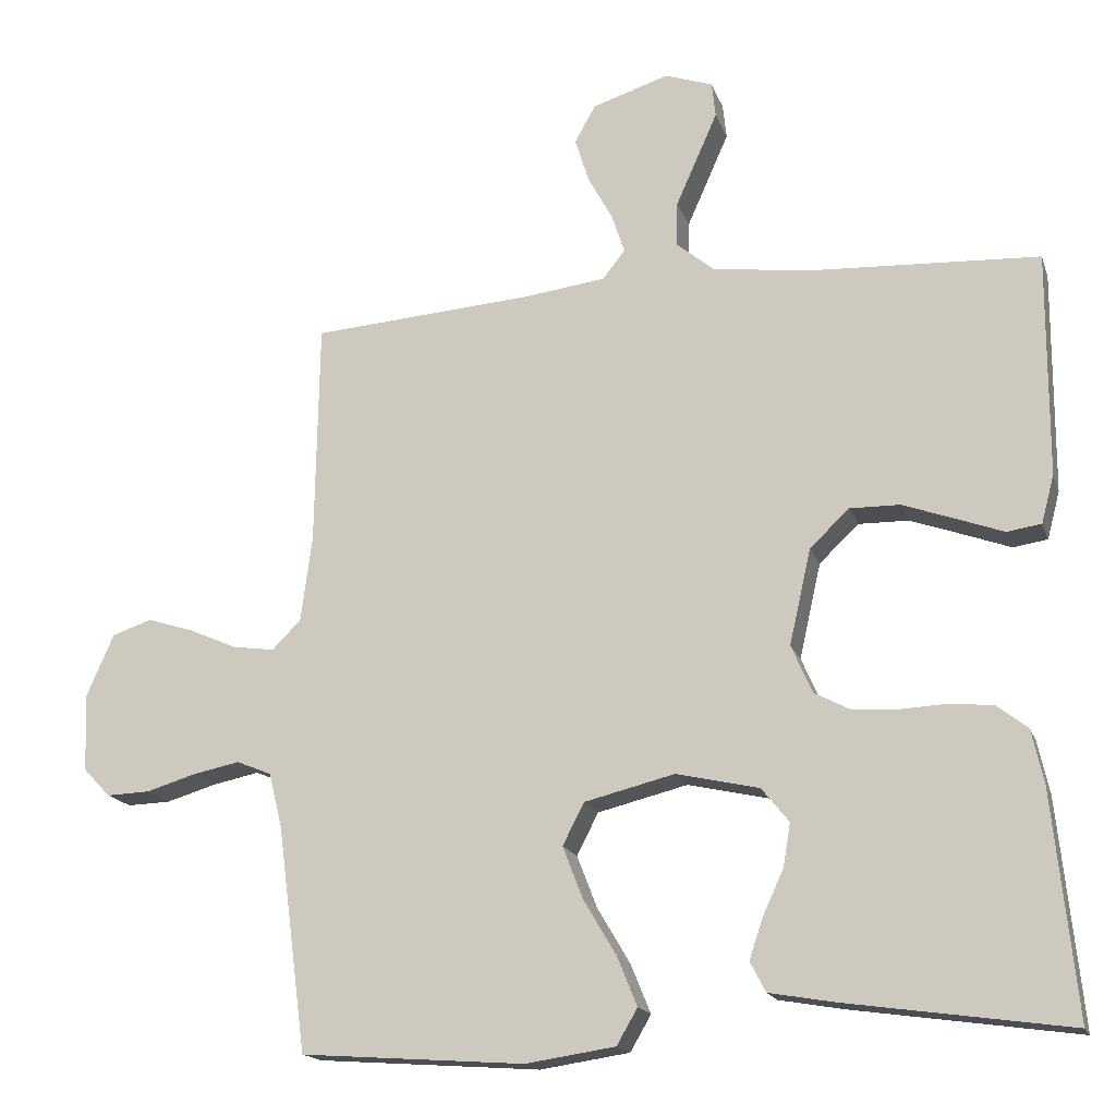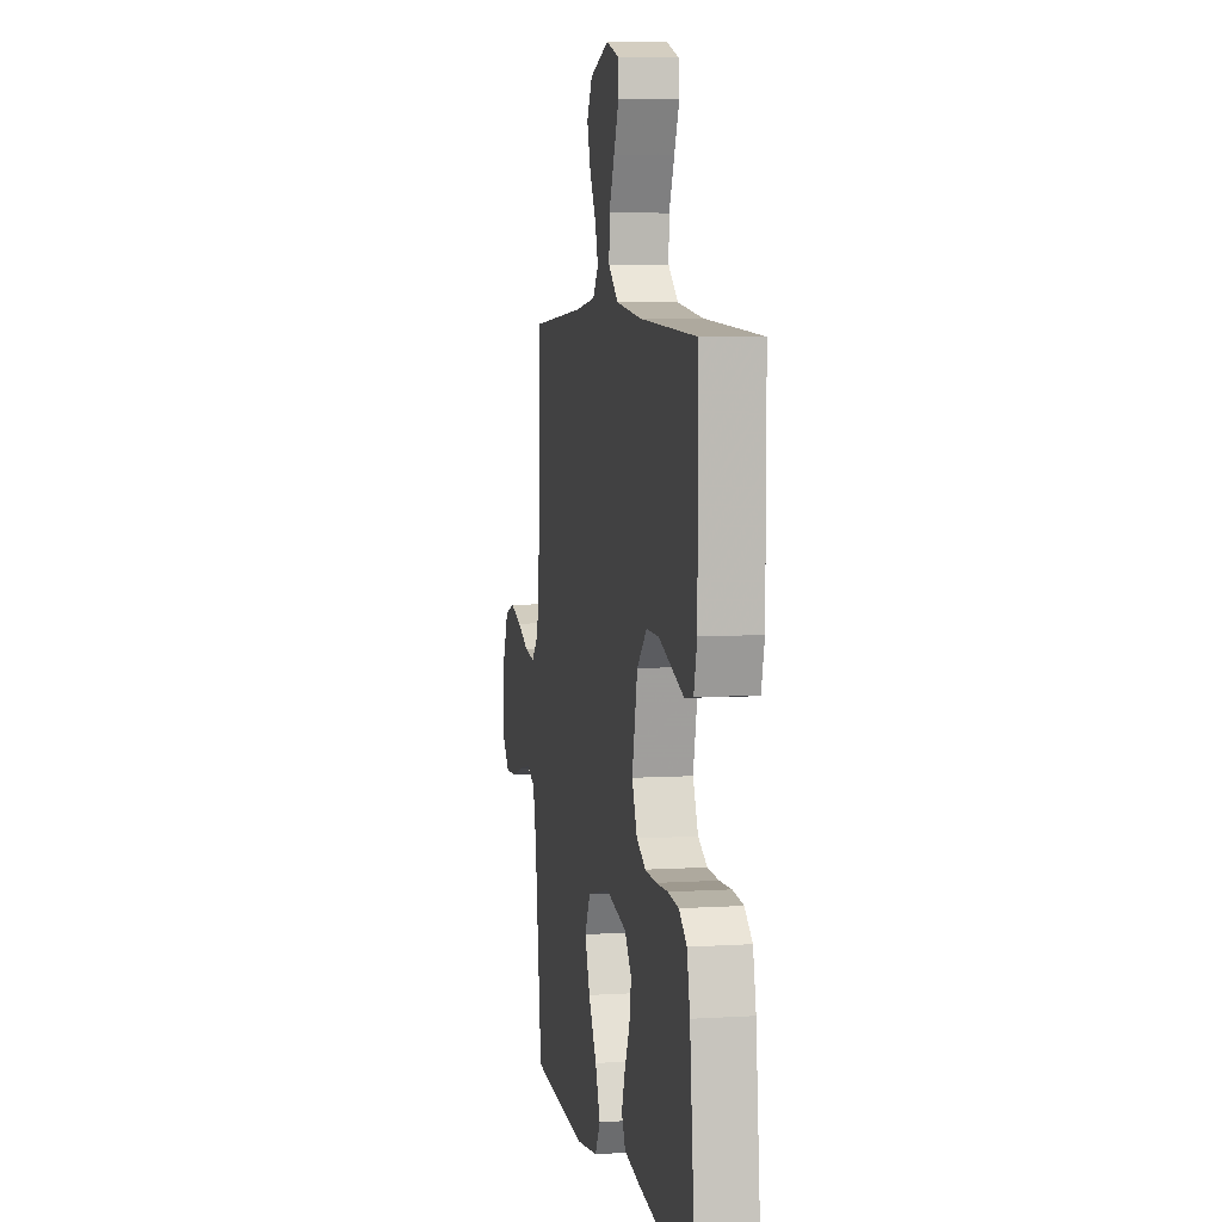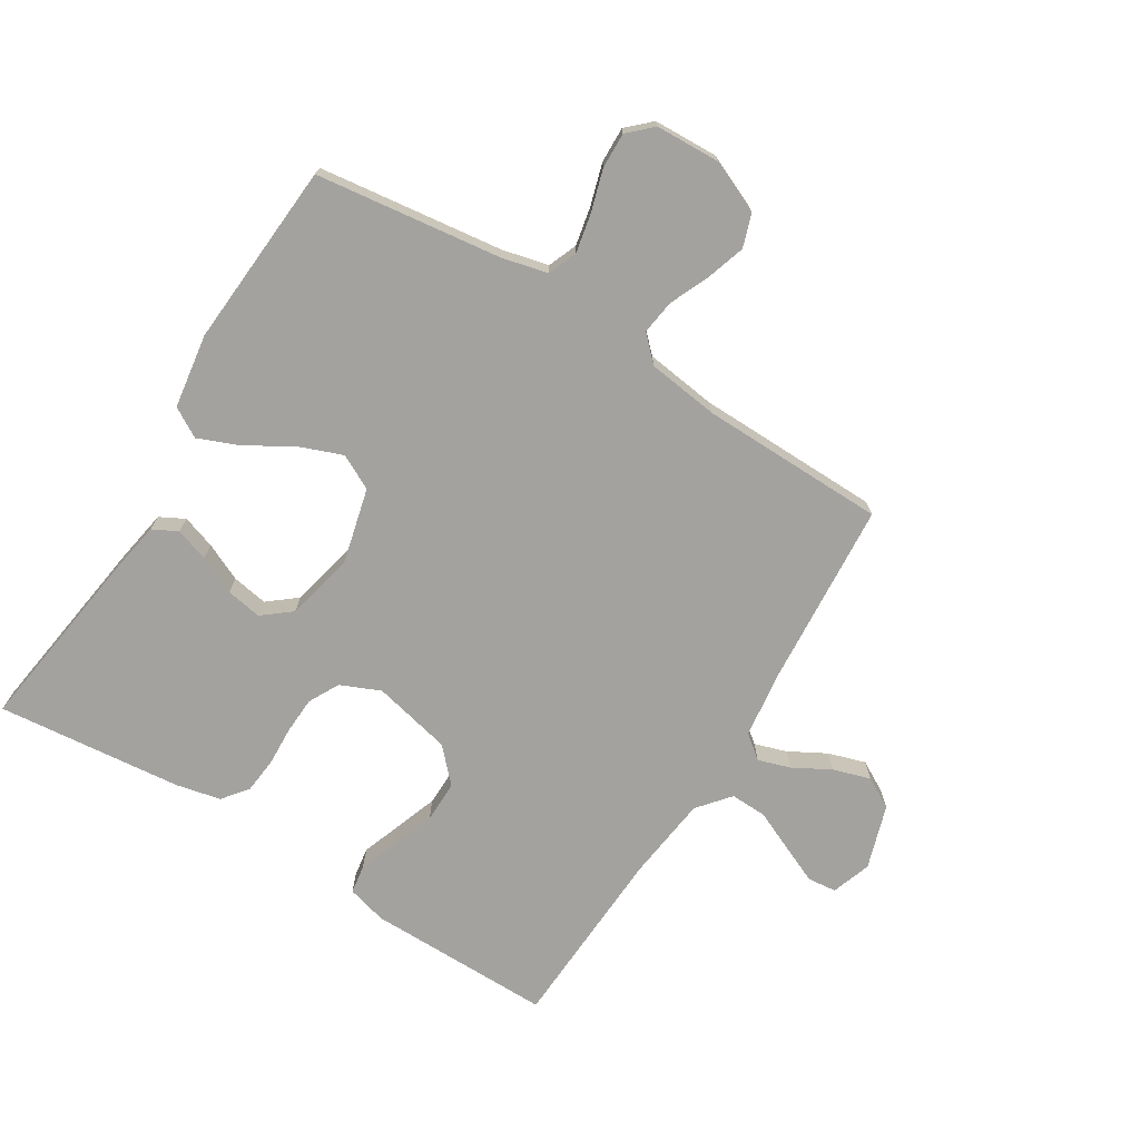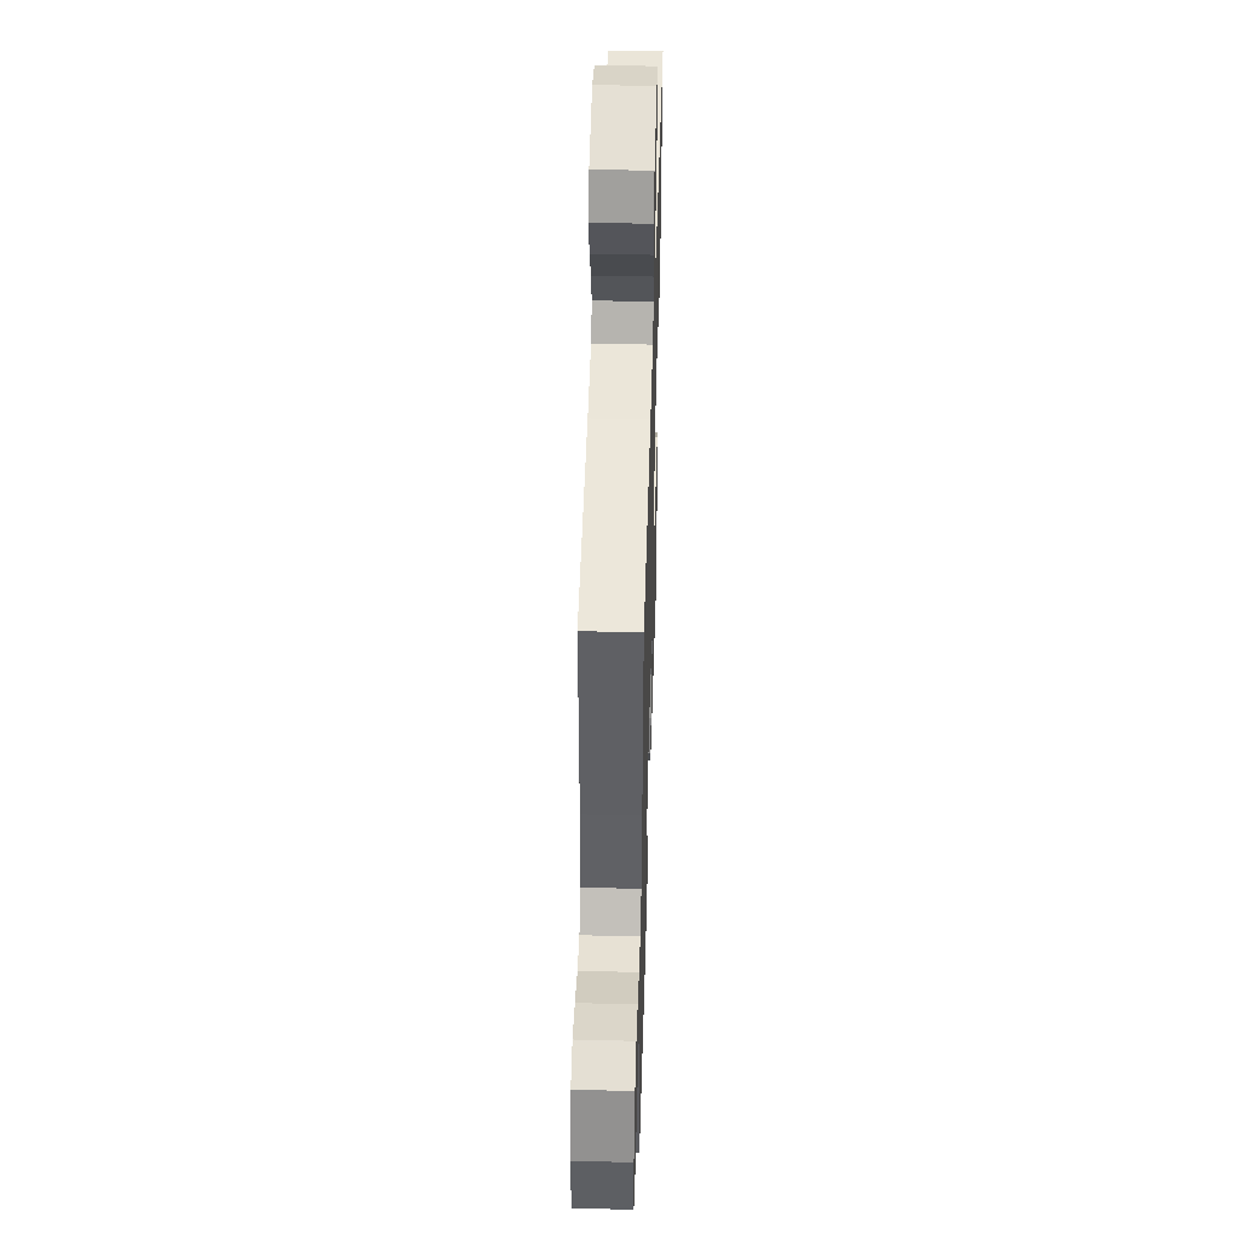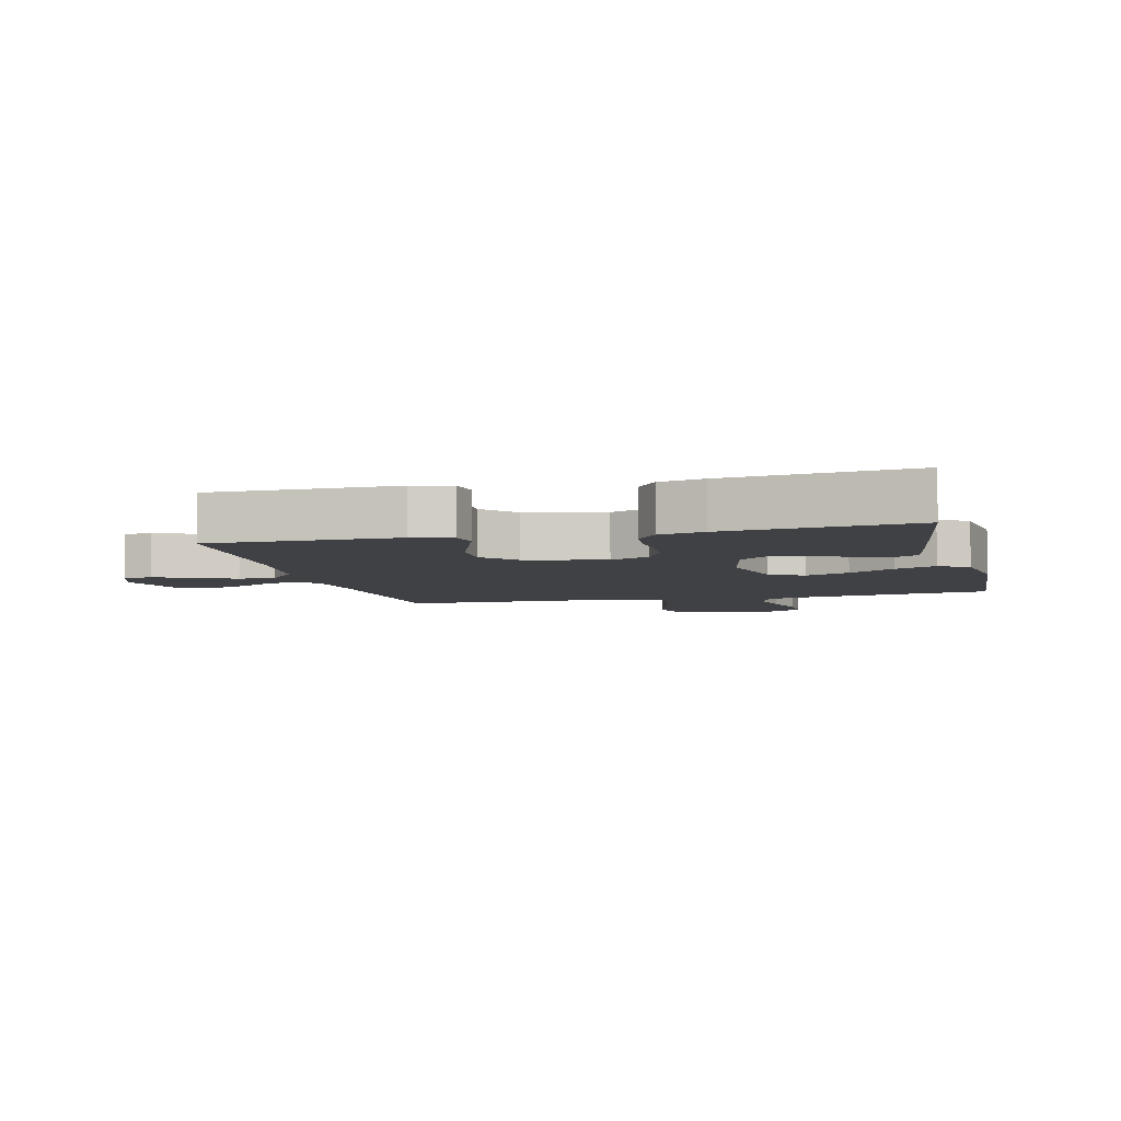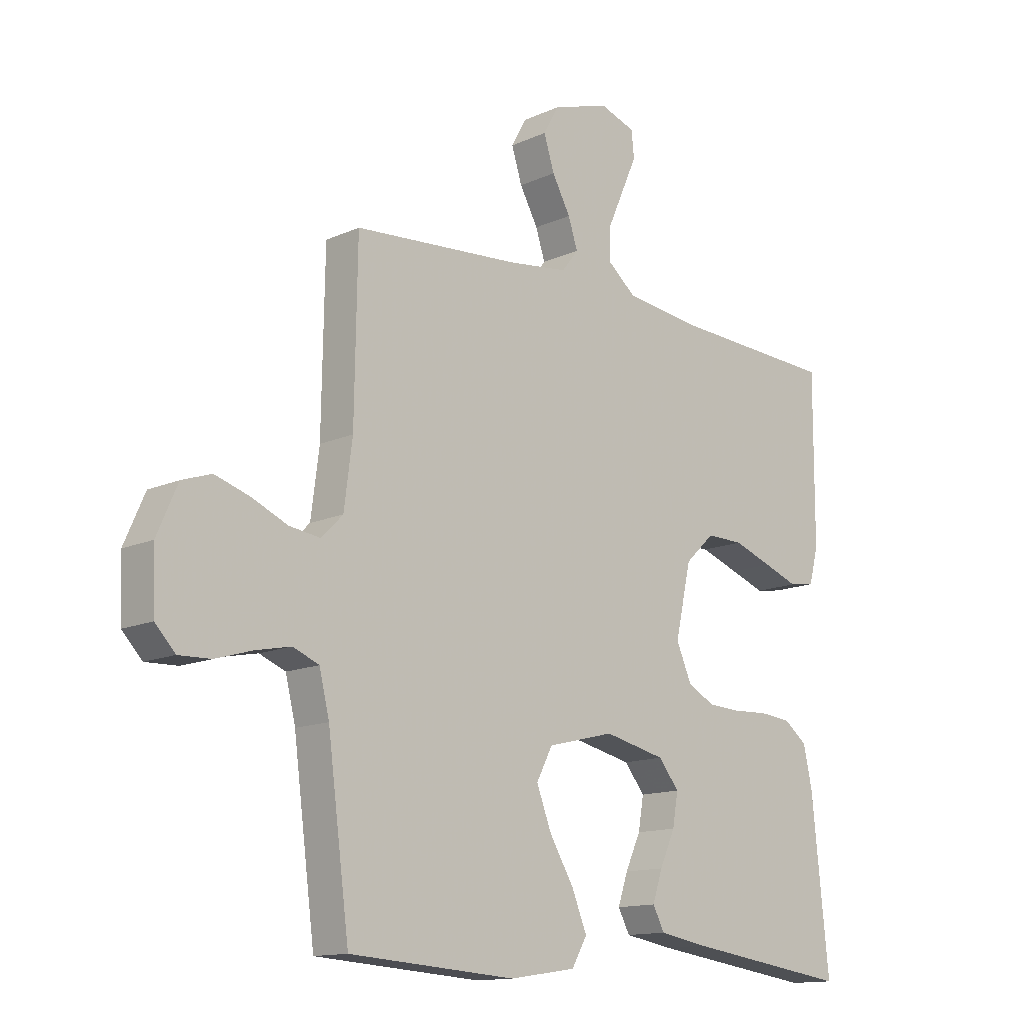
<metadata>
{"format":"obj","ext":"obj","renderer":"f3d","projection":"perspective","resolution":1024,"background":"white","views":[{"elev":-16.8,"azim":15.8,"up":"+Z"},{"elev":6.2,"azim":79.5,"up":"+Z"},{"elev":-72.6,"azim":-121.8,"up":"+Y"},{"elev":47.5,"azim":-88.3,"up":"+Z"},{"elev":-5.9,"azim":103.9,"up":"+Y"},{"elev":-13.5,"azim":-44.5,"up":"+Z"}]}
</metadata>
<code>
v -0.5 0.07 0.5
v -0.2 0.07 0.522
v -0.092 0.07 0.536
v -0.062 0.07 0.574
v -0.079 0.07 0.626
v -0.112 0.07 0.686
v -0.131 0.07 0.746
v -0.103 0.07 0.796
v 0 0.07 0.829
v 0.064 0.07 0.807
v 0.069 0.07 0.76
v 0.042 0.07 0.699
v 0.013 0.07 0.634
v 0.011 0.07 0.575
v 0.063 0.07 0.532
v 0.2 0.07 0.515
v 0.5 0.07 0.5
v 0.499 0.07 0.2
v 0.482 0.07 0.136
v 0.436 0.07 0.129
v 0.373 0.07 0.152
v 0.303 0.07 0.177
v 0.236 0.07 0.178
v 0.183 0.07 0.128
v 0.154 0.07 0
v 0.182 0.07 -0.064
v 0.231 0.07 -0.09
v 0.291 0.07 -0.093
v 0.355 0.07 -0.09
v 0.412 0.07 -0.096
v 0.453 0.07 -0.128
v 0.469 0.07 -0.2
v 0.5 0.07 -0.5
v 0.2 0.07 -0.458
v 0.113 0.07 -0.443
v 0.092 0.07 -0.403
v 0.11 0.07 -0.349
v 0.138 0.07 -0.288
v 0.148 0.07 -0.23
v 0.111 0.07 -0.184
v 0 0.07 -0.159
v -0.121 0.07 -0.189
v -0.15 0.07 -0.245
v -0.123 0.07 -0.315
v -0.079 0.07 -0.389
v -0.052 0.07 -0.455
v -0.08 0.07 -0.503
v -0.2 0.07 -0.521
v -0.5 0.07 -0.5
v -0.539 0.07 -0.2
v -0.557 0.07 -0.126
v -0.604 0.07 -0.107
v -0.667 0.07 -0.12
v -0.734 0.07 -0.14
v -0.792 0.07 -0.142
v -0.828 0.07 -0.104
v -0.832 0.07 0
v -0.795 0.07 0.084
v -0.742 0.07 0.102
v -0.679 0.07 0.082
v -0.615 0.07 0.054
v -0.559 0.07 0.046
v -0.52 0.07 0.085
v -0.505 0.07 0.2
v -0.5 0 0.5
v -0.2 0 0.522
v -0.092 0 0.536
v -0.062 0 0.574
v -0.079 0 0.626
v -0.112 0 0.686
v -0.131 0 0.746
v -0.103 0 0.796
v 0 0 0.829
v 0.064 0 0.807
v 0.069 0 0.76
v 0.042 0 0.699
v 0.013 0 0.634
v 0.011 0 0.575
v 0.063 0 0.532
v 0.2 0 0.515
v 0.5 0 0.5
v 0.499 0 0.2
v 0.482 0 0.136
v 0.436 0 0.129
v 0.373 0 0.152
v 0.303 0 0.177
v 0.236 0 0.178
v 0.183 0 0.128
v 0.154 0 0
v 0.182 0 -0.064
v 0.231 0 -0.09
v 0.291 0 -0.093
v 0.355 0 -0.09
v 0.412 0 -0.096
v 0.453 0 -0.128
v 0.469 0 -0.2
v 0.5 0 -0.5
v 0.2 0 -0.458
v 0.113 0 -0.443
v 0.092 0 -0.403
v 0.11 0 -0.349
v 0.138 0 -0.288
v 0.148 0 -0.23
v 0.111 0 -0.184
v 0 0 -0.159
v -0.121 0 -0.189
v -0.15 0 -0.245
v -0.123 0 -0.315
v -0.079 0 -0.389
v -0.052 0 -0.455
v -0.08 0 -0.503
v -0.2 0 -0.521
v -0.5 0 -0.5
v -0.539 0 -0.2
v -0.557 0 -0.126
v -0.604 0 -0.107
v -0.667 0 -0.12
v -0.734 0 -0.14
v -0.792 0 -0.142
v -0.828 0 -0.104
v -0.832 0 0
v -0.795 0 0.084
v -0.742 0 0.102
v -0.679 0 0.082
v -0.615 0 0.054
v -0.559 0 0.046
v -0.52 0 0.085
v -0.505 0 0.2
f 59 60 61
f 58 59 61
f 57 58 61
f 56 57 61
f 55 56 61
f 54 55 61
f 53 54 61
f 52 53 61 62
f 51 52 62 63
f 48 49 50
f 47 48 50
f 46 47 50
f 45 46 50
f 44 45 50
f 50 51 63
f 44 50 63
f 43 44 63
f 36 37 38
f 35 36 38
f 34 35 38
f 33 34 38
f 32 33 38
f 31 32 38
f 30 31 38
f 29 30 38
f 28 29 38
f 27 28 38 39
f 26 27 39 40
f 19 20 21
f 18 19 21
f 17 18 21
f 16 17 21
f 15 16 21 22
f 14 15 22 23
f 11 12 13
f 10 11 13
f 9 10 13
f 8 9 13
f 7 8 13
f 6 7 13
f 5 6 13
f 4 5 13 14
f 14 23 24
f 4 14 24
f 3 4 24
f 64 1 2
f 64 2 3
f 63 64 3
f 43 63 3
f 42 43 3
f 3 24 25
f 42 3 25
f 41 42 25
f 25 26 40 41
f 125 124 123
f 125 123 122
f 125 122 121
f 125 121 120
f 125 120 119
f 125 119 118
f 125 118 117
f 126 125 117 116
f 127 126 116 115
f 114 113 112
f 114 112 111
f 114 111 110
f 114 110 109
f 114 109 108
f 127 115 114
f 127 114 108
f 127 108 107
f 102 101 100
f 102 100 99
f 102 99 98
f 102 98 97
f 102 97 96
f 102 96 95
f 102 95 94
f 102 94 93
f 102 93 92
f 103 102 92 91
f 104 103 91 90
f 85 84 83
f 85 83 82
f 85 82 81
f 85 81 80
f 86 85 80 79
f 87 86 79 78
f 77 76 75
f 77 75 74
f 77 74 73
f 77 73 72
f 77 72 71
f 77 71 70
f 77 70 69
f 78 77 69 68
f 88 87 78
f 88 78 68
f 88 68 67
f 66 65 128
f 67 66 128
f 67 128 127
f 67 127 107
f 67 107 106
f 89 88 67
f 89 67 106
f 89 106 105
f 105 104 90 89
f 1 65 66 2
f 2 66 67 3
f 3 67 68 4
f 4 68 69 5
f 5 69 70 6
f 6 70 71 7
f 7 71 72 8
f 8 72 73 9
f 9 73 74 10
f 10 74 75 11
f 11 75 76 12
f 12 76 77 13
f 13 77 78 14
f 14 78 79 15
f 15 79 80 16
f 16 80 81 17
f 17 81 82 18
f 18 82 83 19
f 19 83 84 20
f 20 84 85 21
f 21 85 86 22
f 22 86 87 23
f 23 87 88 24
f 24 88 89 25
f 25 89 90 26
f 26 90 91 27
f 27 91 92 28
f 28 92 93 29
f 29 93 94 30
f 30 94 95 31
f 31 95 96 32
f 32 96 97 33
f 33 97 98 34
f 34 98 99 35
f 35 99 100 36
f 36 100 101 37
f 37 101 102 38
f 38 102 103 39
f 39 103 104 40
f 40 104 105 41
f 41 105 106 42
f 42 106 107 43
f 43 107 108 44
f 44 108 109 45
f 45 109 110 46
f 46 110 111 47
f 47 111 112 48
f 48 112 113 49
f 49 113 114 50
f 50 114 115 51
f 51 115 116 52
f 52 116 117 53
f 53 117 118 54
f 54 118 119 55
f 55 119 120 56
f 56 120 121 57
f 57 121 122 58
f 58 122 123 59
f 59 123 124 60
f 60 124 125 61
f 61 125 126 62
f 62 126 127 63
f 63 127 128 64
f 64 128 65 1

</code>
